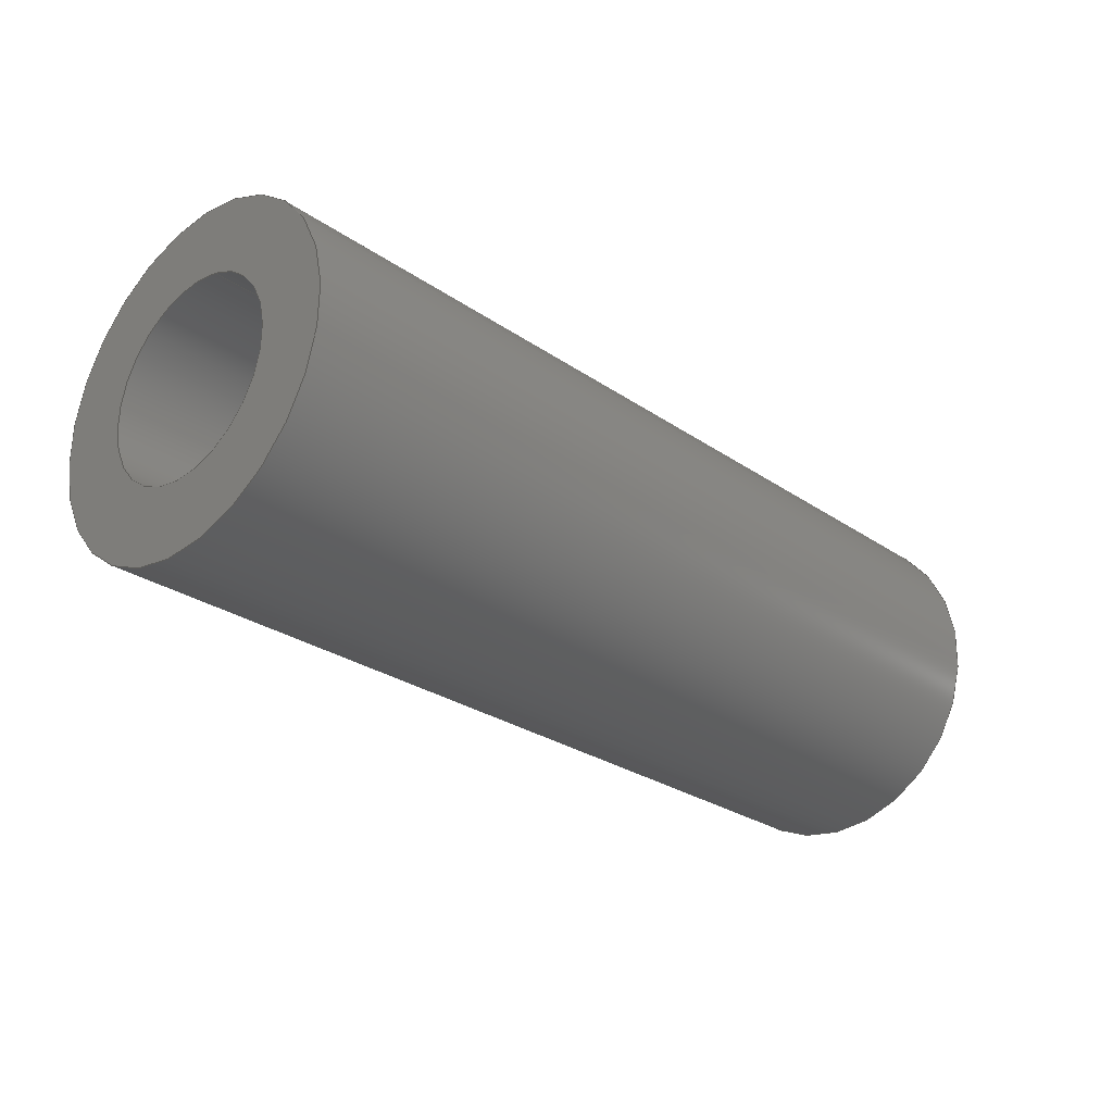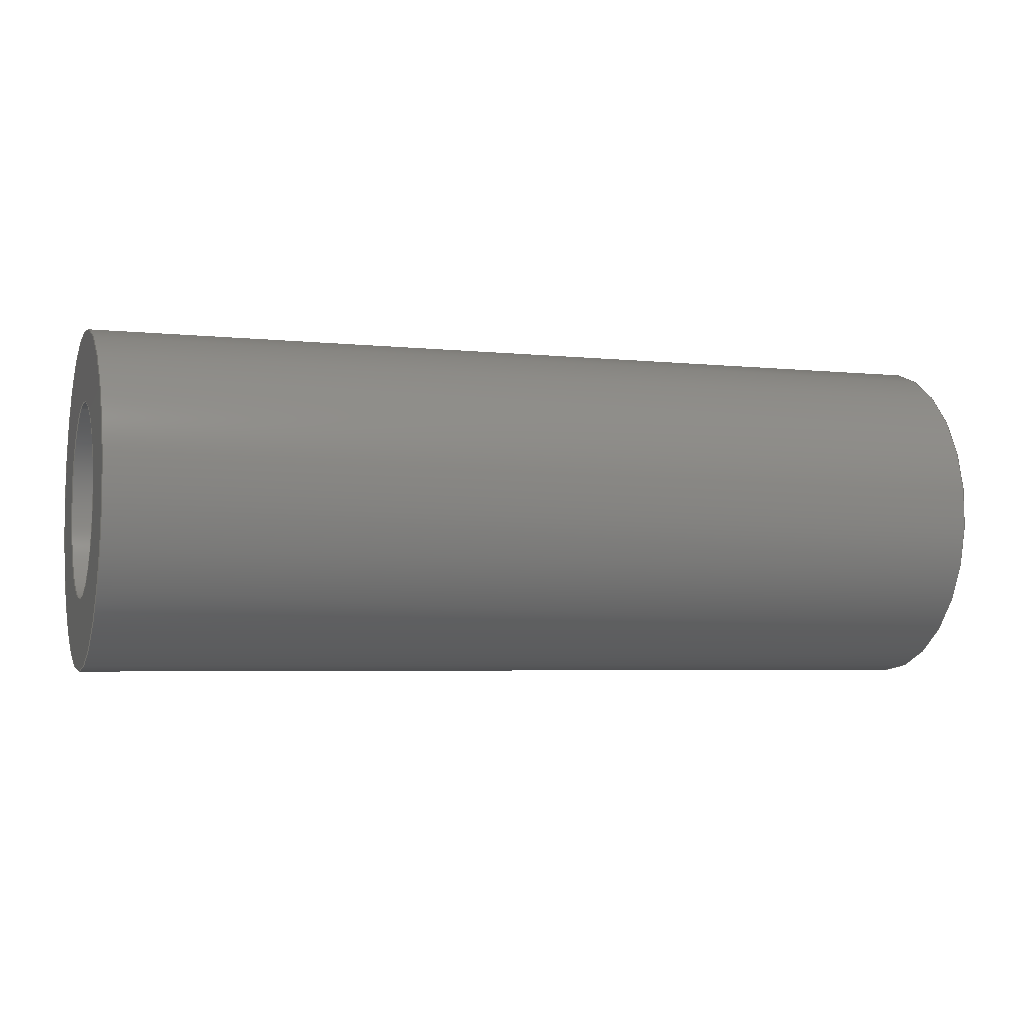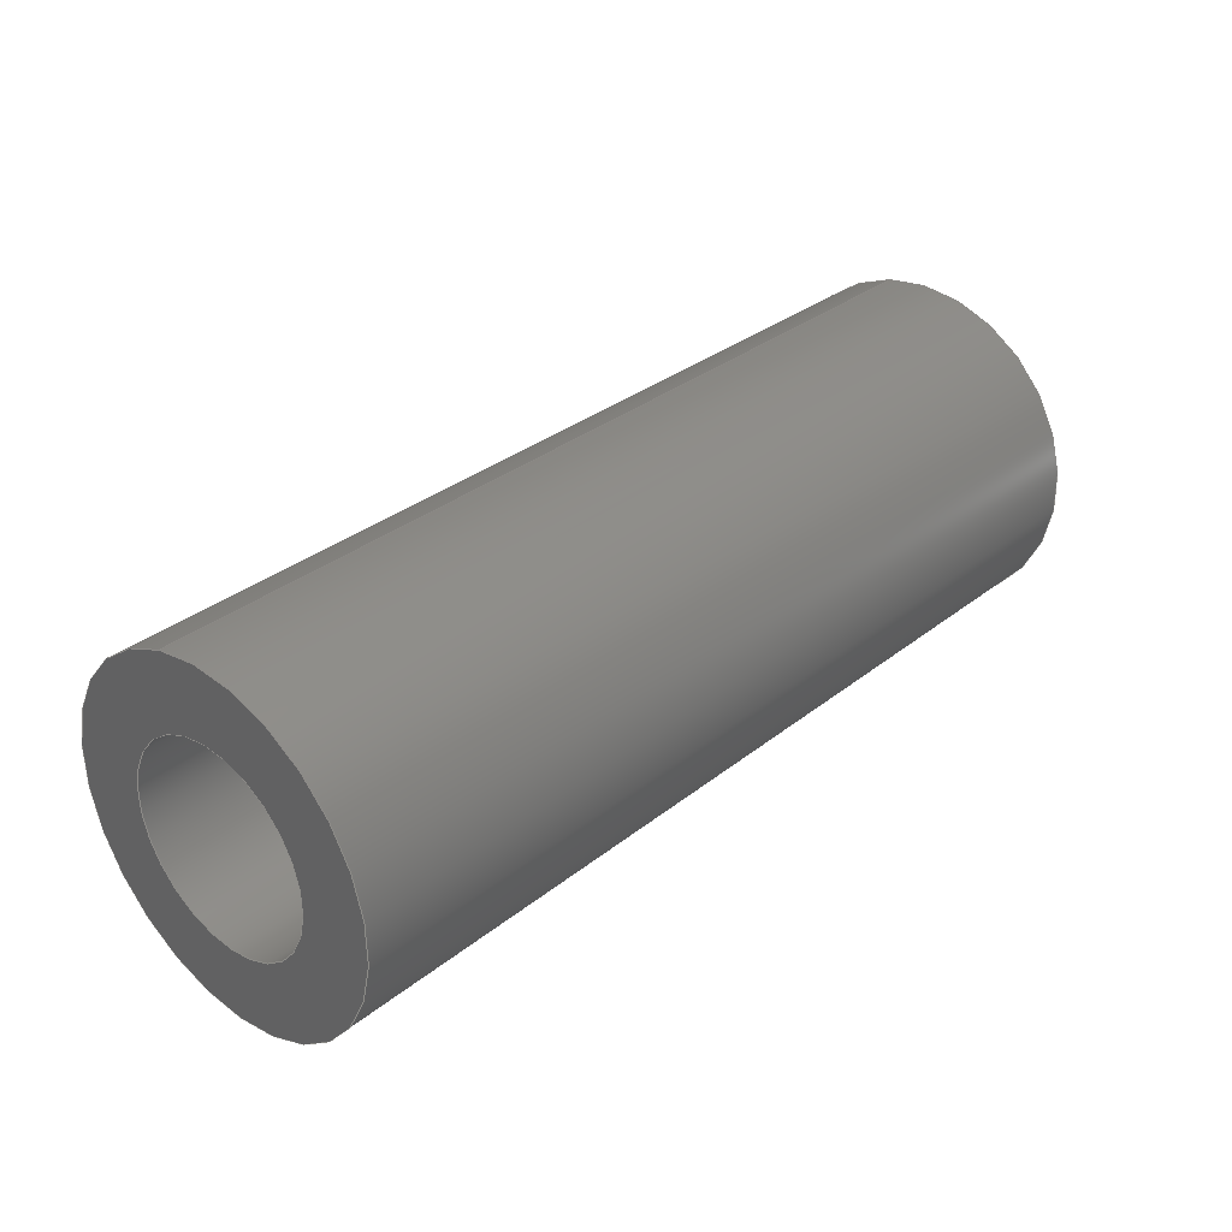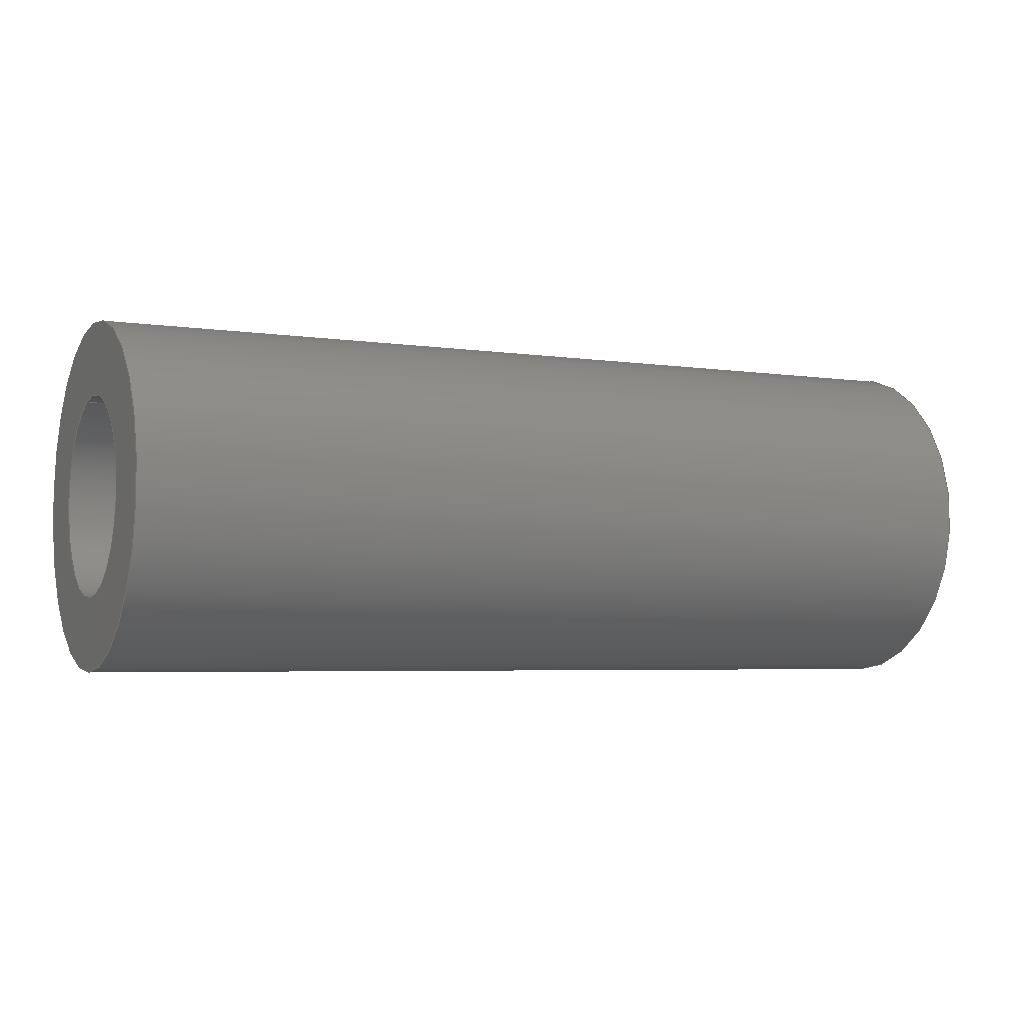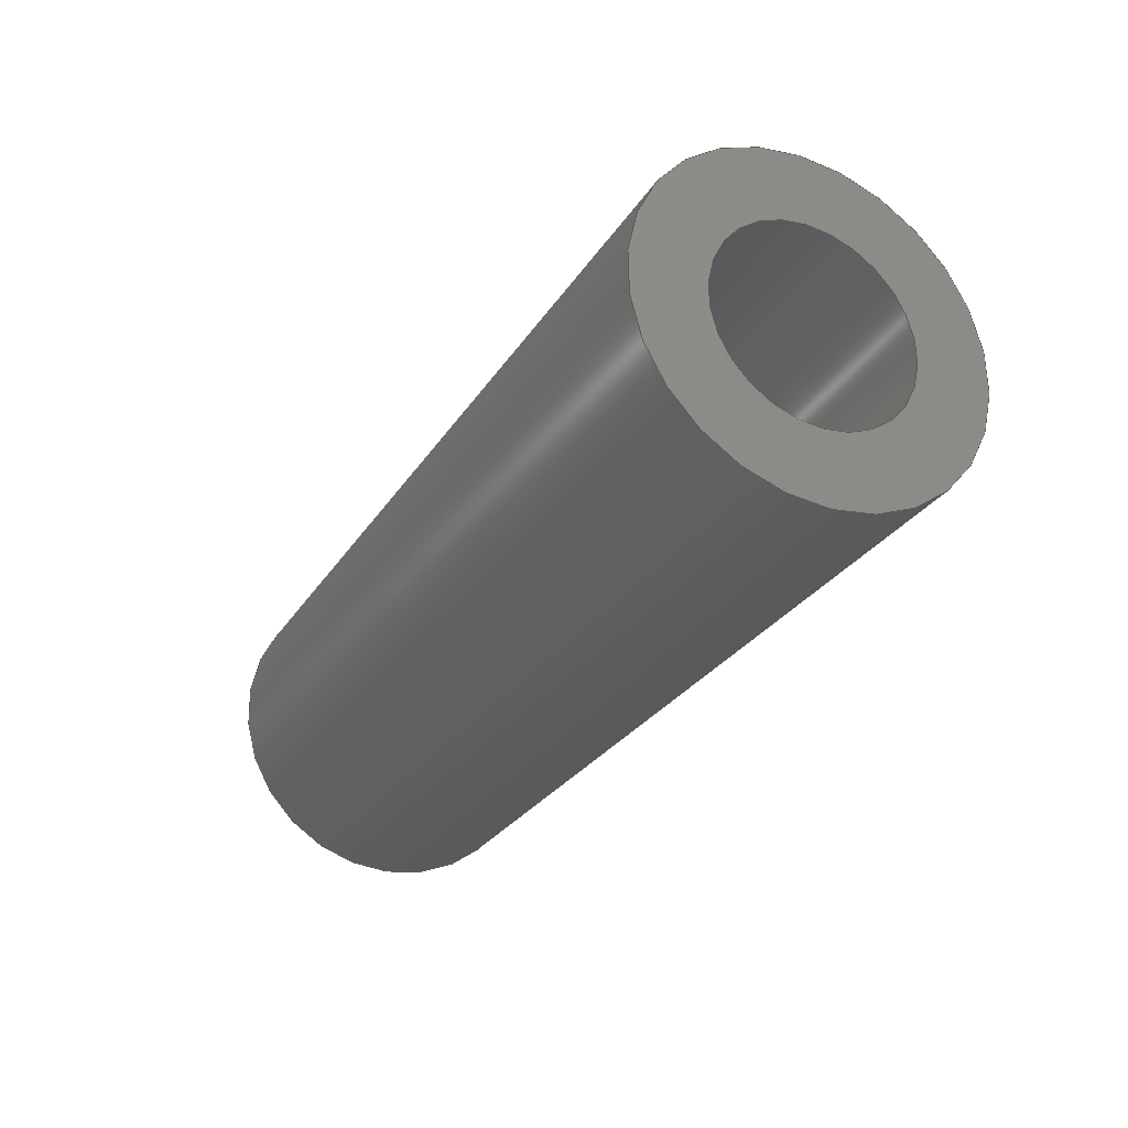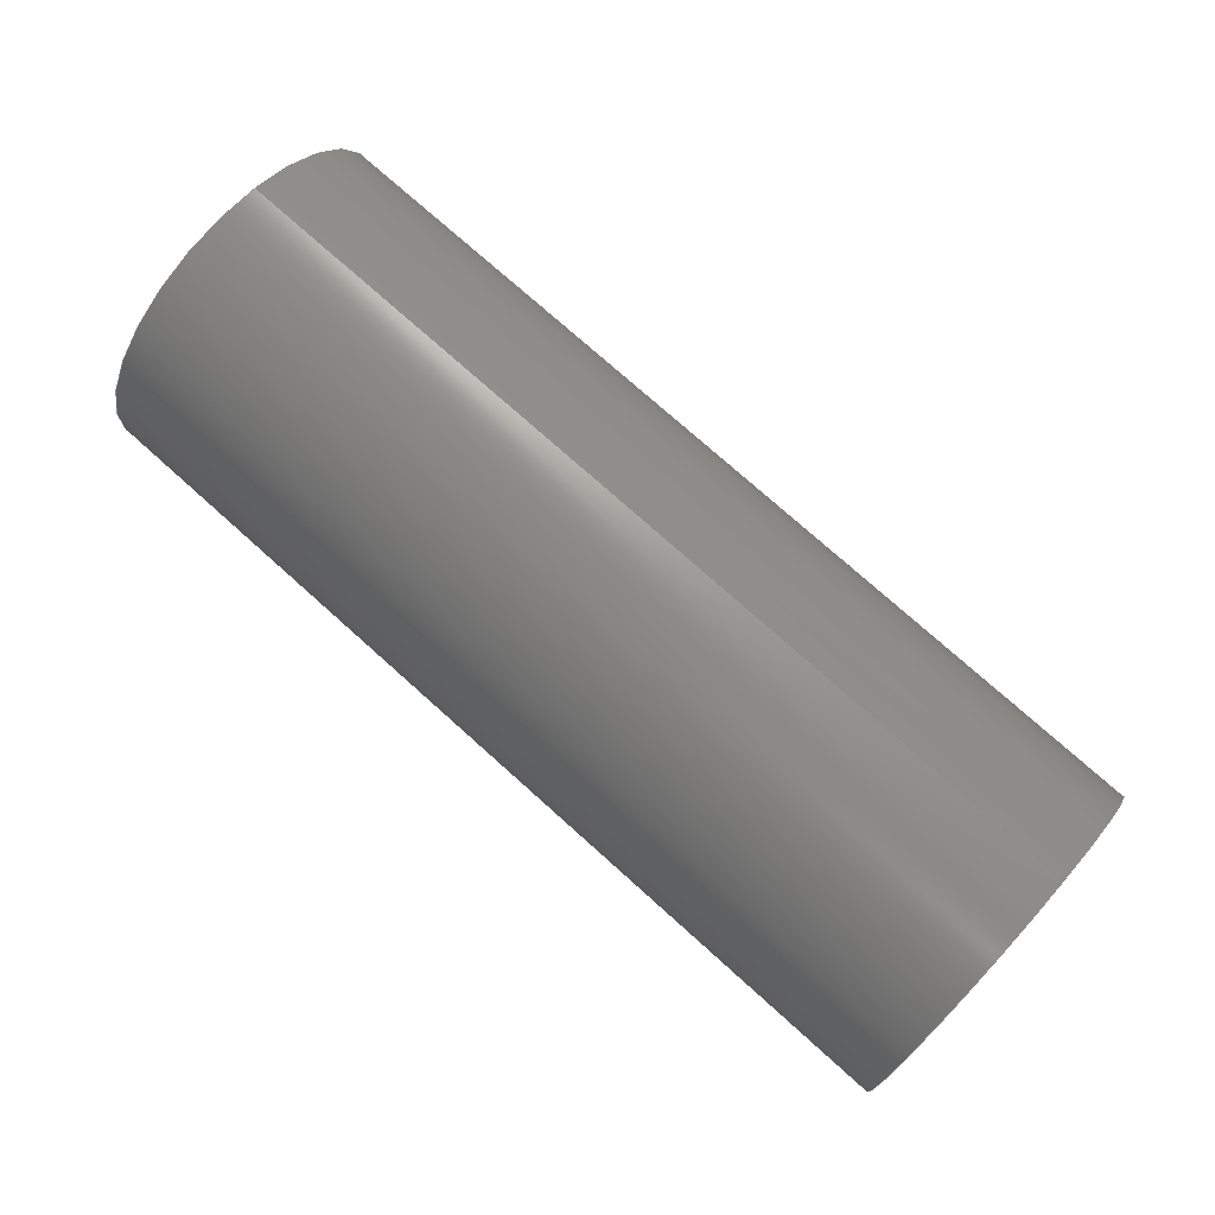
<metadata>
{"format":"step","ext":"step","renderer":"f3d","projection":"perspective","resolution":1024,"background":"white","views":[{"elev":-27.1,"azim":-46.7,"up":"+Z"},{"elev":-4.5,"azim":160.9,"up":"+Z"},{"elev":32.4,"azim":132.3,"up":"+Z"},{"elev":-4.4,"azim":154.0,"up":"+Z"},{"elev":-28.2,"azim":63.7,"up":"+Z"},{"elev":75.2,"azim":-138.1,"up":"+Z"}]}
</metadata>
<code>
ISO-10303-21;
DATA;
#1=PROPERTY_DEFINITION_REPRESENTATION(#5,#3);
#2=PROPERTY_DEFINITION_REPRESENTATION(#6,#4);
#3=REPRESENTATION('',(#7),#108);
#4=REPRESENTATION('',(#8),#108);
#5=PROPERTY_DEFINITION('pmi validation property','',#113);
#6=PROPERTY_DEFINITION('pmi validation property','',#113);
#7=VALUE_REPRESENTATION_ITEM('number of annotations',COUNT_MEASURE(0));
#8=VALUE_REPRESENTATION_ITEM('number of views',COUNT_MEASURE(0));
#9=SHAPE_REPRESENTATION_RELATIONSHIP('','',#66,#10);
#10=ADVANCED_BREP_SHAPE_REPRESENTATION('',(#64),#108);
#11=CYLINDRICAL_SURFACE('',#74,0.001191);
#12=CYLINDRICAL_SURFACE('',#75,0.0006906);
#13=ORIENTED_EDGE('',*,*,#21,.T.);
#14=ORIENTED_EDGE('',*,*,#22,.F.);
#15=ORIENTED_EDGE('',*,*,#23,.T.);
#16=ORIENTED_EDGE('',*,*,#24,.T.);
#17=ORIENTED_EDGE('',*,*,#24,.F.);
#18=ORIENTED_EDGE('',*,*,#22,.T.);
#19=ORIENTED_EDGE('',*,*,#23,.F.);
#20=ORIENTED_EDGE('',*,*,#21,.F.);
#21=EDGE_CURVE('',#25,#25,#29,.T.);
#22=EDGE_CURVE('',#26,#26,#30,.T.);
#23=EDGE_CURVE('',#27,#27,#31,.F.);
#24=EDGE_CURVE('',#28,#28,#32,.T.);
#25=VERTEX_POINT('',#97);
#26=VERTEX_POINT('',#99);
#27=VERTEX_POINT('',#102);
#28=VERTEX_POINT('',#104);
#29=CIRCLE('',#69,0.0006906);
#30=CIRCLE('',#70,0.001191);
#31=CIRCLE('',#72,0.0006906);
#32=CIRCLE('',#73,0.001191);
#33=EDGE_LOOP('',(#13));
#34=EDGE_LOOP('',(#14));
#35=EDGE_LOOP('',(#15));
#36=EDGE_LOOP('',(#16));
#37=EDGE_LOOP('',(#17));
#38=EDGE_LOOP('',(#18));
#39=EDGE_LOOP('',(#19));
#40=EDGE_LOOP('',(#20));
#41=FACE_BOUND('',#33,.T.);
#42=FACE_BOUND('',#34,.T.);
#43=FACE_BOUND('',#35,.T.);
#44=FACE_BOUND('',#36,.T.);
#45=FACE_BOUND('',#37,.T.);
#46=FACE_BOUND('',#38,.T.);
#47=FACE_BOUND('',#39,.T.);
#48=FACE_BOUND('',#40,.T.);
#49=PLANE('',#68);
#50=PLANE('',#71);
#51=ADVANCED_FACE('',(#41,#42),#49,.T.);
#52=ADVANCED_FACE('',(#43,#44),#50,.F.);
#53=ADVANCED_FACE('',(#45,#46),#11,.T.);
#54=ADVANCED_FACE('',(#47,#48),#12,.F.);
#55=CLOSED_SHELL('',(#51,#52,#53,#54));
#56=STYLED_ITEM('',(#57),#64);
#57=PRESENTATION_STYLE_ASSIGNMENT((#58));
#58=SURFACE_STYLE_USAGE(.BOTH.,#59);
#59=SURFACE_SIDE_STYLE('',(#60));
#60=SURFACE_STYLE_FILL_AREA(#61);
#61=FILL_AREA_STYLE('',(#62));
#62=FILL_AREA_STYLE_COLOUR('',#63);
#63=COLOUR_RGB('',0.1961,0.1961,0.1961);
#64=MANIFOLD_SOLID_BREP('Spring Pin, 1/8-in OD, 1/4-in L',#55);
#65=SHAPE_DEFINITION_REPRESENTATION(#113,#66);
#66=SHAPE_REPRESENTATION('Spring Pin, 1/8-in OD, 1/4-in L',(#67),#108);
#67=AXIS2_PLACEMENT_3D('',#94,#76,#77);
#68=AXIS2_PLACEMENT_3D('',#95,#78,#79);
#69=AXIS2_PLACEMENT_3D('',#96,#80,#81);
#70=AXIS2_PLACEMENT_3D('',#98,#82,#83);
#71=AXIS2_PLACEMENT_3D('',#100,#84,#85);
#72=AXIS2_PLACEMENT_3D('',#101,#86,#87);
#73=AXIS2_PLACEMENT_3D('',#103,#88,#89);
#74=AXIS2_PLACEMENT_3D('',#105,#90,#91);
#75=AXIS2_PLACEMENT_3D('',#106,#92,#93);
#76=DIRECTION('',(0,0,1));
#77=DIRECTION('',(1,0,0));
#78=DIRECTION('',(-1,-1.84e-17,-1.109e-17));
#79=DIRECTION('',(-2.065e-17,0.9659,0.2588));
#80=DIRECTION('',(1,1.84e-17,1.109e-17));
#81=DIRECTION('',(-5.946e-18,-0.2588,0.9659));
#82=DIRECTION('',(1,1.84e-17,1.109e-17));
#83=DIRECTION('',(-5.946e-18,-0.2588,0.9659));
#84=DIRECTION('',(-1,-1.84e-17,-1.109e-17));
#85=DIRECTION('',(-2.065e-17,0.9659,0.2588));
#86=DIRECTION('',(1,1.84e-17,1.109e-17));
#87=DIRECTION('',(-5.946e-18,-0.2588,0.9659));
#88=DIRECTION('',(1,1.84e-17,1.109e-17));
#89=DIRECTION('',(-5.946e-18,-0.2588,0.9659));
#90=DIRECTION('',(-1,-1.84e-17,-1.109e-17));
#91=DIRECTION('',(-5.946e-18,-0.2588,0.9659));
#92=DIRECTION('',(-1,-1.84e-17,-1.109e-17));
#93=DIRECTION('',(-5.946e-18,-0.2588,0.9659));
#94=CARTESIAN_POINT('',(0,0,0));
#95=CARTESIAN_POINT('',(-0.02179,0.719,-0.02809));
#96=CARTESIAN_POINT('',(-0.02179,0.7268,-0.0302));
#97=CARTESIAN_POINT('',(-0.02179,0.7266,-0.02953));
#98=CARTESIAN_POINT('',(-0.02179,0.7268,-0.0302));
#99=CARTESIAN_POINT('',(-0.02179,0.7265,-0.02905));
#100=CARTESIAN_POINT('',(-0.01544,0.719,-0.02809));
#101=CARTESIAN_POINT('',(-0.01544,0.7268,-0.0302));
#102=CARTESIAN_POINT('',(-0.01544,0.7266,-0.02953));
#103=CARTESIAN_POINT('',(-0.01544,0.7268,-0.0302));
#104=CARTESIAN_POINT('',(-0.01544,0.7265,-0.02905));
#105=CARTESIAN_POINT('',(-0.01544,0.7268,-0.0302));
#106=CARTESIAN_POINT('',(-0.01544,0.7268,-0.0302));
#107=MECHANICAL_DESIGN_GEOMETRIC_PRESENTATION_REPRESENTATION('',(#56),#108);
#108=(
GEOMETRIC_REPRESENTATION_CONTEXT(3)
GLOBAL_UNCERTAINTY_ASSIGNED_CONTEXT((#109))
GLOBAL_UNIT_ASSIGNED_CONTEXT((#112,#111,#110))
REPRESENTATION_CONTEXT('Spring Pin, 1/8-in OD, 1/4-in L',
'TOP_LEVEL_ASSEMBLY_PART')
);
#109=UNCERTAINTY_MEASURE_WITH_UNIT(LENGTH_MEASURE(5e-06),#112,
'DISTANCE_ACCURACY_VALUE','Maximum Tolerance applied to model');
#110=(
NAMED_UNIT(*)
SI_UNIT($,.STERADIAN.)
SOLID_ANGLE_UNIT()
);
#111=(
NAMED_UNIT(*)
PLANE_ANGLE_UNIT()
SI_UNIT($,.RADIAN.)
);
#112=(
LENGTH_UNIT()
NAMED_UNIT(*)
SI_UNIT($,.METRE.)
);
#113=PRODUCT_DEFINITION_SHAPE('','',#114);
#114=PRODUCT_DEFINITION('','',#116,#115);
#115=PRODUCT_DEFINITION_CONTEXT('',#122,'design');
#116=PRODUCT_DEFINITION_FORMATION_WITH_SPECIFIED_SOURCE('','',#118,
 .NOT_KNOWN.);
#117=PRODUCT_RELATED_PRODUCT_CATEGORY('','',(#118));
#118=PRODUCT('Spring Pin, 1/8-in OD, 1/4-in L',
'Spring Pin, 1/8-in OD, 1/4-in L','Spring Pin, 1/8-in OD, 1/4-in L',(#120));
#119=PRODUCT_CATEGORY('','');
#120=PRODUCT_CONTEXT('',#122,'mechanical');
#121=APPLICATION_PROTOCOL_DEFINITION('international standard',
'automotive_design',2010,#122);
#122=APPLICATION_CONTEXT(
'core data for automotive mechanical design processes');
ENDSEC;
END-ISO-10303-21;

</code>
